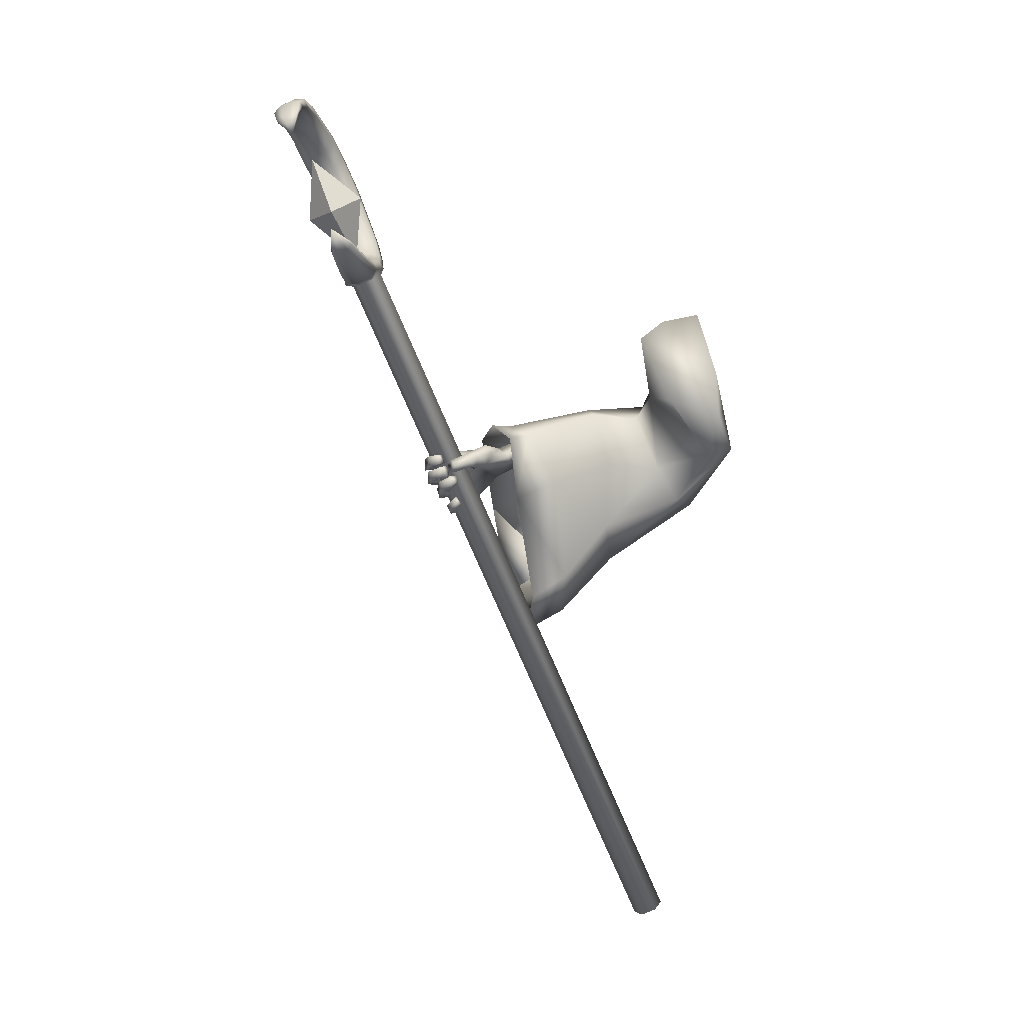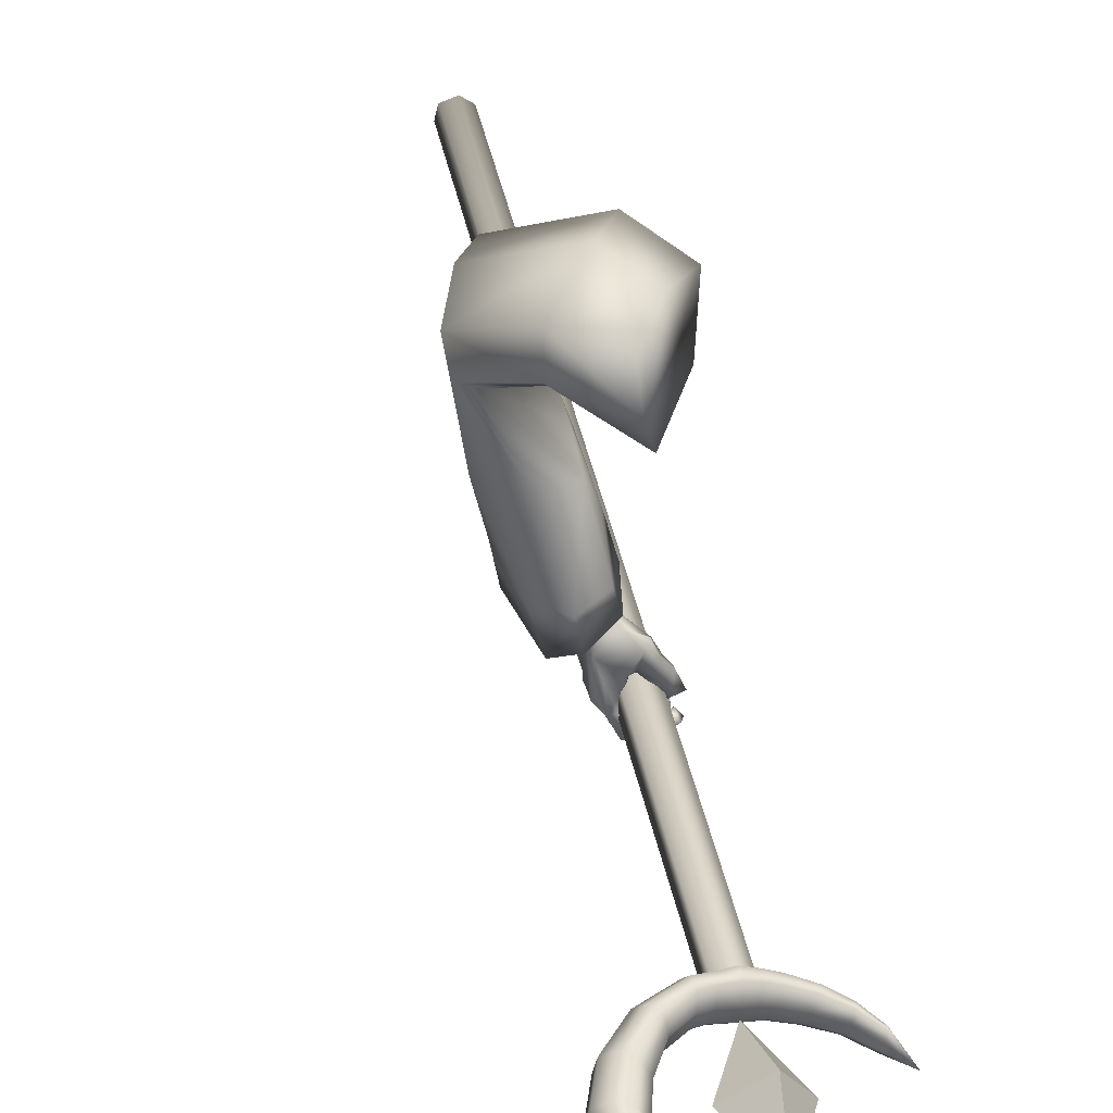
<metadata>
{"format":"obj","ext":"obj","renderer":"f3d","projection":"perspective","resolution":1024,"background":"white","views":[{"elev":21.1,"azim":-95.7,"up":"+Y"},{"elev":24.4,"azim":155.8,"up":"+Z"}]}
</metadata>
<code>
o LowPoly_Warlock.000_Plane.005
v 0.2497 0.1873 -0.0996
v 0.1514 -0.08231 -0.01058
v 0.1014 0.01971 -0.001275
v 0.1809 0.09459 0.005831
v 0.2634 0.1974 -0.02203
v 0.2213 0.1594 -0.1502
v 0.1246 0.05189 -0.1025
v 0.2105 -0.07703 -0.3136
v 0.2473 -0.06083 -0.2123
v 0.2269 -0.03356 -0.3331
v 0.253 -0.03422 -0.2217
v 0.1684 -0.08877 -0.4364
v 0.1954 -0.06851 -0.4607
v 0.2652 -0.1019 -0.3427
v 0.2956 -0.08105 -0.2505
v 0.192 -0.1289 -0.4589
v 0.271 -0.06076 -0.3477
v 0.298 -0.0582 -0.2535
v 0.2149 -0.1005 -0.4422
v 0.138 -0.08727 -0.5651
v 0.1731 -0.06649 -0.5631
v 0.1164 -0.1702 -0.5287
v 0.1363 -0.1775 -0.5312
v 0.1575 -0.1528 -0.5447
v 0.1001 -0.1744 -0.5578
v 0.117 -0.183 -0.5658
v 0.08413 -0.1639 -0.5576
v 0.09314 -0.1688 -0.5697
v 0.07407 -0.1452 -0.5466
v 0.06957 -0.1392 -0.5579
v 0.1512 -0.1588 -0.5419
v 0.1189 -0.1452 -0.5435
v 0.1249 -0.1683 -0.5685
v 0.1061 -0.1602 -0.575
v 0.08084 -0.1346 -0.5604
v 0.1086 -0.1725 -0.5459
v 0.1136 -0.1551 -0.5599
v 0.1001 -0.1477 -0.5628
v 0.08628 -0.1331 -0.5553
v 0.1279 -0.1775 -0.5489
v 0.1371 -0.1628 -0.552
v 0.1151 -0.1548 -0.5573
v 0.1399 -0.1537 -0.558
v 0.117 -0.1375 -0.5529
v 0.1201 -0.1475 -0.5889
v 0.1084 -0.1368 -0.5691
v 0.09085 -0.1199 -0.588
v 0.09125 -0.1207 -0.5683
v 0.07225 -0.09896 -0.5648
v 0.08287 -0.09956 -0.5508
v 0.1005 -0.1039 -0.5896
v 0.08566 -0.08604 -0.5667
v 0.1064 -0.1059 -0.5765
v 0.09049 -0.08994 -0.5554
v 0.1317 -0.133 -0.5937
v 0.1219 -0.12 -0.5775
v 0.1546 -0.1425 -0.5645
v 0.1311 -0.1182 -0.5594
v 0.1484 -0.1309 -0.5719
v 0.1269 -0.1144 -0.5674
v 0.1362 -0.122 -0.6112
v 0.1216 -0.1118 -0.5909
v 0.09428 -0.09884 -0.6079
v 0.1083 -0.1013 -0.5921
v 0.08046 -0.08541 -0.5752
v 0.09248 -0.08295 -0.5687
v 0.1192 -0.08392 -0.6006
v 0.09929 -0.06924 -0.5754
v 0.1082 -0.08406 -0.6134
v 0.08687 -0.06572 -0.5858
v 0.1486 -0.1052 -0.6107
v 0.1304 -0.09504 -0.5982
v 0.1421 -0.09388 -0.576
v 0.1655 -0.1069 -0.5794
v 0.1344 -0.0857 -0.5765
v 0.1647 -0.09989 -0.5832
v 0.1261 -0.083 -0.5995
v 0.1367 -0.09092 -0.6172
v 0.1043 -0.07086 -0.5959
v 0.09844 -0.07134 -0.614
v 0.0874 -0.05744 -0.5793
v 0.07556 -0.05505 -0.5921
v 0.1132 -0.05199 -0.5999
v 0.09652 -0.0436 -0.5851
v 0.1109 -0.05008 -0.6103
v 0.08633 -0.03932 -0.5916
v 0.1373 -0.06277 -0.6031
v 0.15 -0.06996 -0.6169
v 0.157 -0.06617 -0.5782
v 0.169 -0.07128 -0.5824
v 0.1759 -0.1225 -0.556
v 0.1701 -0.1351 -0.5522
v 0.1808 -0.09424 -0.562
v 0.1837 -0.0841 -0.5644
v 0.1624 -0.06424 -0.5629
v 0.1372 -0.09531 -0.5607
v 0.1328 -0.1104 -0.5539
v 0.1301 -0.1186 -0.5513
v 0.1648 -0.07544 -0.4391
v 0.1901 -0.06541 -0.4972
v 0.111 -0.07234 -0.4898
v 0.1763 -0.06392 -0.5323
v 0.1596 -0.05448 -0.4611
v 0.1233 -0.05075 -0.4784
v 0.09691 -0.07156 -0.5145
v 0.1108 -0.04978 -0.5055
v 0.0854 -0.06843 -0.5276
v 0.08744 -0.05327 -0.5297
v 0.0744 -0.07505 -0.5623
v 0.07114 -0.05719 -0.5605
v 0.1302 -0.08155 -0.5242
v 0.1195 -0.07803 -0.5259
v 0.1047 -0.07691 -0.5404
v 0.1022 -0.04575 -0.5365
v 0.08693 -0.07532 -0.5696
v 0.09372 -0.05477 -0.5646
v 0.1119 -0.0653 -0.5492
v 0.09414 -0.06568 -0.5731
v 0.1259 -0.04366 -0.5125
v 0.1142 -0.08282 -0.5173
v 0.1363 -0.05939 -0.525
v 0.1479 -0.06027 -0.5288
v 0.1362 -0.03832 -0.4899
v 0.198 -0.07354 -0.4469
v 0.2974 -0.1894 -0.2334
v 0.2393 -0.2211 -0.4648
v 0.2564 -0.2139 -0.3969
v 0.09812 -0.4524 -0.4069
v 0.1062 -0.4126 -0.3281
v 0.1826 -0.3273 -0.2119
v 0.1567 -0.07348 0.04155
v 0.2563 -0.2369 -0.02499
v 0.2196 -0.02337 -0.4679
v 0.2868 -0.01757 -0.2505
v 0.2294 -0.02862 -0.4223
v 0.3716 -0.04172 -0.1165
v 0.3078 0.06096 -0.092
v 0.1153 -0.1532 -0.425
v 0.06801 -0.3615 -0.3958
v 0.1769 -0.3965 -0.4392
v 0.249 -0.0662 -0.4876
v 0.1649 -0.03606 -0.4352
v 0.0952 -0.3276 -0.3225
v 0.1567 -0.2401 -0.2264
v 0.2356 -0.2158 -0.05792
v 0.1486 -0.1316 -0.3396
v 0.1865 -0.3566 -0.3531
v 0.2693 -0.07962 -0.4121
v 0.1798 -0.03234 -0.3968
v 0.1983 -0.112 -0.2176
v 0.2267 -0.009542 -0.2449
v 0.2568 -0.2673 -0.2152
v 0.3304 -0.09347 -0.2555
v 0.3108 -0.1772 -0.03199
v 0.2744 -0.1541 -0.09498
v 0.3329 -0.05788 -0.1367
v 0.3756 -0.06197 -0.06409
v 0.2752 0.01132 -0.1176
v 0.1828 -0.03993 -0.03792
v 0.2195 -0.004573 0.03466
v 0.3159 0.07697 -0.01889
v 0.2727 -0.1934 -0.2214
v 0.2568 -0.2145 -0.3405
v 0.1479 -0.3586 -0.2907
v 0.2068 -0.2727 -0.209
v 0.2823 -0.1037 -0.2353
v 0.2372 -0.08019 -0.359
v 0.1399 -0.2969 -0.2866
v 0.1919 -0.2226 -0.2173
v 0.1786 -0.1548 -0.299
v 0.2061 -0.318 -0.3088
v 0.2661 -0.1172 -0.3515
v 0.2012 -0.08289 -0.3405
v 0.2153 -0.1487 -0.2127
v 0.2489 -0.09506 -0.2326
v 0.2494 -0.2382 -0.2109
v 0.2917 -0.1384 -0.2341
v -0.06054 -1.056 -0.1214
v -0.03332 -1.066 -0.1327
v -0.0318 -1.078 -0.1611
v -0.0575 -1.08 -0.1784
v -0.08472 -1.07 -0.1671
v -0.08624 -1.058 -0.1386
v 0.1937 0.3183 -0.6983
v 0.2209 0.3085 -0.7095
v 0.2224 0.2963 -0.738
v 0.1967 0.2938 -0.7552
v 0.1695 0.3036 -0.744
v 0.168 0.3158 -0.7155
v 0.2532 0.3061 -0.7068
v 0.2547 0.2939 -0.7353
v 0.3263 0.3306 -0.7134
v 0.3279 0.3184 -0.7419
v 0.3864 0.3765 -0.7304
v 0.3879 0.3646 -0.7581
v 0.4216 0.4327 -0.7522
v 0.4231 0.4205 -0.7807
v 0.4303 0.5011 -0.7811
v 0.4318 0.4889 -0.8096
v 0.4169 0.5596 -0.807
v 0.4184 0.5473 -0.8354
v 0.3881 0.6003 -0.8275
v 0.3895 0.5891 -0.8535
v 0.3466 0.6368 -0.8456
v 0.3479 0.6258 -0.8712
v 0.2858 0.6621 -0.8609
v 0.2871 0.652 -0.8844
v 0.2296 0.6671 -0.8672
v 0.2307 0.6578 -0.8888
v 0.1653 0.6535 -0.8676
v 0.1662 0.6463 -0.8844
v 0.08765 0.3909 -0.7569
v 0.03439 0.4516 -0.7978
v 0.1612 0.3564 -0.7352
v 0.2313 0.3465 -0.7253
v 0.2977 0.3678 -0.7309
v 0.3386 0.413 -0.7486
v 0.3693 0.509 -0.7878
v 0.3388 0.5831 -0.8227
v 0.2662 0.6355 -0.8505
v 0.1739 0.642 -0.8622
v 0.1235 0.6198 -0.8653
v 0.1748 0.6348 -0.879
v 0.2674 0.6254 -0.874
v 0.3402 0.5719 -0.8487
v 0.3709 0.4968 -0.8163
v 0.34 0.4011 -0.7763
v 0.2993 0.3556 -0.7594
v 0.2328 0.3343 -0.7538
v 0.1625 0.3456 -0.7604
v 0.143 0.3137 -0.7478
v 0.1416 0.3246 -0.7226
v 0.1054 0.337 -0.7587
v 0.1042 0.3471 -0.7353
v 0.07928 0.3634 -0.7695
v 0.07821 0.3721 -0.7493
v 0.05656 0.3964 -0.7826
v 0.05569 0.4035 -0.7662
v 0.08873 0.3822 -0.7771
v 0.225 0.2953 -0.7619
v 0.1722 0.3034 -0.7682
v 0.2574 0.2936 -0.7595
v 0.3247 0.3171 -0.766
v 0.3745 0.3657 -0.7831
v 0.4114 0.4193 -0.8058
v 0.4221 0.4814 -0.8314
v 0.4052 0.5343 -0.8548
v 0.3775 0.5765 -0.871
v 0.3441 0.6118 -0.8873
v 0.2837 0.6389 -0.8992
v 0.2271 0.6441 -0.9017
v 0.1691 0.6381 -0.8952
v 0.1733 0.6325 -0.8926
v 0.2726 0.6238 -0.8934
v 0.3543 0.5684 -0.8688
v 0.3935 0.4851 -0.8345
v 0.3556 0.3827 -0.7914
v 0.3124 0.336 -0.7748
v 0.2315 0.3123 -0.7689
v 0.1611 0.3252 -0.7734
v 0.1454 0.3135 -0.7692
v 0.1076 0.3369 -0.7786
v 0.0812 0.3633 -0.7867
v 0.05812 0.3963 -0.7966
v 0.08764 0.3658 -0.7875
v 0.06017 0.4189 -0.7726
v 0.06105 0.4118 -0.789
v 0.06033 0.3994 -0.7978
v 0.1255 0.3698 -0.7439
v 0.1267 0.3597 -0.7673
v 0.1255 0.3408 -0.7794
v 0.1989 0.2967 -0.771
v 0.1811 0.3534 -0.731
v 0.1826 0.3412 -0.7594
v 0.1812 0.3187 -0.7743
v 0.2025 0.3505 -0.7286
v 0.2041 0.3383 -0.757
v 0.2027 0.3159 -0.772
v 0.2556 0.3487 -0.725
v 0.2571 0.3365 -0.7534
v 0.2559 0.3152 -0.7689
v 0.3652 0.4635 -0.7684
v 0.3667 0.4512 -0.7969
v 0.3827 0.4342 -0.8132
v 0.3618 0.5428 -0.8026
v 0.3633 0.5306 -0.8311
v 0.3806 0.5219 -0.851
v 0.3173 0.6075 -0.8351
v 0.3187 0.5965 -0.8606
v 0.3289 0.5924 -0.8797
v 0.2135 0.645 -0.8585
v 0.2146 0.6357 -0.8802
v 0.2207 0.6342 -0.8978
v 0.2227 0.3283 -0.693
v 0.1705 0.3354 -0.6988
v 0.2528 0.3276 -0.6911
v 0.3166 0.3508 -0.6976
v 0.3698 0.3957 -0.7152
v 0.4035 0.451 -0.736
v 0.4126 0.5123 -0.7619
v 0.4022 0.5645 -0.7848
v 0.3736 0.6039 -0.807
v 0.3387 0.6381 -0.8243
v 0.2803 0.6634 -0.8411
v 0.225 0.6689 -0.8492
v 0.1668 0.6561 -0.8538
v 0.08447 0.3925 -0.7401
v 0.1549 0.3558 -0.7132
v 0.2272 0.3448 -0.6998
v 0.3052 0.3657 -0.7046
v 0.3529 0.4113 -0.7229
v 0.3848 0.5159 -0.7649
v 0.3512 0.5961 -0.8048
v 0.2698 0.6492 -0.8355
v 0.1712 0.6502 -0.851
v 0.1459 0.3412 -0.7074
v 0.1093 0.361 -0.7205
v 0.0798 0.3832 -0.7363
v 0.05637 0.4132 -0.756
v 0.0582 0.4195 -0.7586
v 0.1185 0.3708 -0.7242
v 0.1763 0.3519 -0.7056
v 0.1994 0.3471 -0.7009
v 0.2538 0.3453 -0.6986
v 0.381 0.4633 -0.7425
v 0.3743 0.556 -0.7826
v 0.3231 0.6225 -0.8187
v 0.2163 0.6569 -0.8445
v 0.1967 0.3302 -0.692
v 0.2197 0.4721 -0.7344
v 0.2253 0.4269 -0.8395
v 0.1628 0.4572 -0.795
v 0.2407 0.5472 -0.8295
v 0.2044 0.3507 -0.747
v 0.2823 0.4407 -0.7816
f 333 332 330
f 334 335 330
f 335 334 331
f 332 333 331
f 333 335 331
f 334 332 331
f 335 333 330
f 332 334 330
f 8 11 10
f 10 99 12
f 12 14 8
f 8 15 9
f 17 19 124
f 10 18 17
f 19 14 16
f 17 15 14
f 111 32 22
f 12 99 101
f 16 31 19
f 19 92 124
f 16 22 23
f 36 26 40
f 25 28 26
f 27 30 28
f 40 33 41
f 26 34 33
f 28 35 34
f 36 37 25
f 25 38 27
f 27 39 29
f 38 35 39
f 29 35 30
f 34 37 33
f 32 36 22
f 23 41 31
f 22 40 23
f 42 33 37
f 42 43 41
f 42 32 44
f 43 46 45
f 46 47 45
f 48 49 47
f 49 51 47
f 48 54 50
f 52 53 51
f 50 52 49
f 53 46 56
f 47 55 45
f 51 56 55
f 43 55 57
f 44 56 46
f 56 57 55
f 58 59 57
f 59 62 61
f 62 63 61
f 64 65 63
f 64 68 66
f 67 70 68
f 70 63 65
f 61 69 71
f 69 72 71
f 64 72 67
f 62 73 72
f 59 71 74
f 73 71 72
f 73 76 74
f 76 77 78
f 77 80 78
f 79 82 80
f 79 84 81
f 82 85 80
f 85 84 83
f 81 86 82
f 77 83 79
f 78 85 88
f 85 87 88
f 75 87 77
f 76 88 90
f 88 89 90
f 31 43 24
f 57 24 43
f 59 92 57
f 74 91 59
f 76 93 74
f 94 90 21
f 95 90 89
f 89 20 95
f 73 20 75
f 60 96 73
f 58 97 60
f 98 44 32
f 66 70 65
f 122 102 95
f 102 21 95
f 101 103 104
f 100 99 13
f 101 106 105
f 105 108 107
f 107 110 109
f 120 101 105
f 105 113 112
f 109 113 107
f 108 116 110
f 116 117 118
f 115 117 113
f 116 115 110
f 106 114 108
f 114 121 117
f 117 112 113
f 105 112 120
f 120 112 111
f 121 111 112
f 20 122 95
f 106 123 119
f 104 103 123
f 99 100 103
f 121 123 122
f 94 21 100
f 94 124 93
f 93 124 91
f 91 124 92
f 24 19 31
f 8 9 11
f 12 8 10
f 10 13 99
f 12 16 14
f 8 14 15
f 124 13 10
f 10 17 124
f 10 11 18
f 19 17 14
f 17 18 15
f 22 16 111
f 12 101 16
f 111 20 96
f 111 96 97
f 16 101 111
f 98 32 111
f 111 97 98
f 16 23 31
f 19 24 92
f 36 25 26
f 25 27 28
f 27 29 30
f 40 26 33
f 26 28 34
f 28 30 35
f 36 42 37
f 25 37 38
f 27 38 39
f 38 34 35
f 29 39 35
f 34 38 37
f 32 42 36
f 23 40 41
f 22 36 40
f 42 41 33
f 42 44 43
f 43 44 46
f 46 48 47
f 48 50 49
f 49 52 51
f 48 53 54
f 52 54 53
f 50 54 52
f 53 48 46
f 47 51 55
f 51 53 56
f 43 45 55
f 44 58 56
f 56 58 57
f 58 60 59
f 59 60 62
f 62 64 63
f 64 66 65
f 64 67 68
f 67 69 70
f 70 69 63
f 61 63 69
f 69 67 72
f 64 62 72
f 62 60 73
f 59 61 71
f 73 74 71
f 73 75 76
f 76 75 77
f 77 79 80
f 79 81 82
f 79 83 84
f 82 86 85
f 85 86 84
f 81 84 86
f 77 87 83
f 78 80 85
f 85 83 87
f 75 89 87
f 76 78 88
f 88 87 89
f 31 41 43
f 57 92 24
f 59 91 92
f 74 93 91
f 76 94 93
f 94 76 90
f 95 21 90
f 89 75 20
f 73 96 20
f 60 97 96
f 58 98 97
f 98 58 44
f 66 68 70
f 102 100 21
f 101 99 103
f 101 104 106
f 105 106 108
f 107 108 110
f 120 111 101
f 105 107 113
f 109 115 113
f 108 114 116
f 116 114 117
f 115 118 117
f 109 110 115
f 116 118 115
f 106 119 114
f 114 119 121
f 117 121 112
f 121 122 111
f 20 111 122
f 106 104 123
f 102 122 100
f 121 119 123
f 123 103 100
f 100 122 123
f 100 13 124
f 124 94 100
f 127 153 125
f 126 148 127
f 145 131 2
f 145 130 132
f 143 130 144
f 139 129 143
f 161 1 5
f 157 137 161
f 153 136 157
f 148 134 153
f 141 135 148
f 149 138 146
f 138 143 146
f 129 140 147
f 147 126 127
f 135 142 149
f 7 159 2
f 155 2 159
f 155 144 145
f 146 144 150
f 151 146 150
f 130 147 152
f 152 127 125
f 135 151 134
f 132 152 154
f 156 150 155
f 134 156 136
f 152 125 154
f 131 154 160
f 158 155 159
f 160 157 161
f 136 158 137
f 158 7 6
f 137 6 1
f 3 160 4
f 4 161 5
f 163 177 172
f 126 172 141
f 165 168 169
f 164 139 168
f 166 172 177
f 167 141 172
f 173 138 142
f 168 138 170
f 164 140 128
f 171 126 140
f 167 142 133
f 169 170 174
f 175 170 173
f 165 171 164
f 176 163 171
f 175 167 166
f 169 174 162
f 3 2 131
f 1 6 4
f 3 7 2
f 127 148 153
f 126 141 148
f 145 132 131
f 145 144 130
f 143 129 130
f 139 128 129
f 161 137 1
f 157 136 137
f 153 134 136
f 148 135 134
f 141 133 135
f 149 142 138
f 138 139 143
f 129 128 140
f 147 140 126
f 135 133 142
f 155 145 2
f 155 150 144
f 146 143 144
f 151 149 146
f 130 129 147
f 152 147 127
f 135 149 151
f 132 130 152
f 156 151 150
f 134 151 156
f 157 154 125
f 125 153 157
f 131 132 154
f 158 156 155
f 160 154 157
f 136 156 158
f 158 159 7
f 137 158 6
f 3 131 160
f 4 160 161
f 163 162 177
f 126 163 172
f 165 164 168
f 164 128 139
f 166 167 172
f 167 133 141
f 173 170 138
f 168 139 138
f 164 171 140
f 171 163 126
f 167 173 142
f 169 168 170
f 175 174 170
f 165 176 171
f 176 162 163
f 175 173 167
f 166 177 175
f 162 176 169
f 165 169 176
f 174 175 177
f 177 162 174
f 3 4 7
f 5 1 4
f 6 7 4
f 178 181 180
f 178 189 183
f 181 188 187
f 179 186 185
f 182 189 188
f 181 186 180
f 179 184 178
f 180 179 178
f 178 183 182
f 182 181 178
f 178 184 189
f 181 182 188
f 179 180 186
f 182 183 189
f 181 187 186
f 179 185 184
f 187 188 184
f 184 185 186
f 186 187 184
f 188 189 184
f 186 190 185
f 191 192 190
f 192 195 194
f 195 196 194
f 196 199 198
f 199 200 198
f 200 203 202
f 203 204 202
f 204 207 206
f 206 209 208
f 208 211 210
f 189 231 188
f 232 233 231
f 234 235 233
f 236 237 235
f 237 238 213
f 288 224 289
f 279 228 280
f 286 219 225
f 223 221 222
f 276 229 277
f 282 226 283
f 291 223 292
f 267 212 239
f 270 214 230
f 216 227 228
f 210 211 222
f 211 251 252
f 274 260 230
f 222 253 223
f 233 261 231
f 197 244 245
f 270 265 239
f 207 249 250
f 222 211 252
f 293 224 292
f 237 213 264
f 193 242 243
f 290 225 289
f 203 247 248
f 267 268 213
f 287 226 286
f 235 262 233
f 199 245 246
f 209 250 251
f 284 227 283
f 188 261 241
f 193 244 195
f 257 228 227
f 205 248 249
f 281 229 280
f 237 263 235
f 191 240 242
f 201 246 247
f 239 268 267
f 213 266 267
f 264 213 268
f 264 265 263
f 230 271 270
f 239 269 270
f 262 265 271
f 261 271 260
f 187 241 272
f 187 240 186
f 278 274 277
f 230 273 274
f 259 277 229
f 274 276 277
f 241 260 275
f 272 275 278
f 240 278 259
f 258 280 228
f 215 280 229
f 242 259 281
f 243 281 258
f 244 258 257
f 256 283 226
f 227 282 283
f 245 257 284
f 246 284 256
f 255 286 225
f 218 286 226
f 247 256 287
f 248 287 255
f 254 289 224
f 225 288 289
f 249 255 290
f 250 290 254
f 253 292 223
f 220 292 224
f 251 254 293
f 252 293 253
f 253 222 252
f 198 299 196
f 213 320 266
f 232 317 234
f 190 294 185
f 208 304 206
f 200 300 198
f 320 212 266
f 234 318 236
f 215 324 279
f 269 308 214
f 192 296 190
f 208 306 305
f 218 326 285
f 276 309 215
f 220 328 291
f 308 273 214
f 202 301 200
f 279 310 216
f 238 318 319
f 216 311 217
f 307 269 212
f 192 298 297
f 282 312 218
f 210 222 306
f 213 238 319
f 322 276 273
f 204 302 202
f 285 313 219
f 288 314 220
f 196 298 194
f 189 316 232
f 291 315 221
f 217 325 282
f 206 303 204
f 219 327 288
f 221 315 222
f 184 295 189
f 184 294 329
f 213 319 320
f 319 307 320
f 321 318 317
f 321 316 308
f 295 308 316
f 295 323 322
f 323 294 309
f 296 309 294
f 297 324 296
f 298 310 297
f 299 311 298
f 300 325 299
f 301 312 300
f 302 326 301
f 303 313 302
f 304 327 303
f 305 314 304
f 306 328 305
f 315 306 222
f 186 191 190
f 191 193 192
f 192 193 195
f 195 197 196
f 196 197 199
f 199 201 200
f 200 201 203
f 203 205 204
f 204 205 207
f 206 207 209
f 208 209 211
f 189 232 231
f 232 234 233
f 234 236 235
f 236 238 237
f 288 220 224
f 279 216 228
f 286 285 219
f 276 215 229
f 282 218 226
f 291 221 223
f 267 266 212
f 270 269 214
f 216 217 227
f 211 209 251
f 274 275 260
f 233 262 261
f 197 195 244
f 270 271 265
f 207 205 249
f 293 254 224
f 193 191 242
f 290 255 225
f 203 201 247
f 287 256 226
f 235 263 262
f 199 197 245
f 209 207 250
f 284 257 227
f 188 231 261
f 193 243 244
f 257 258 228
f 205 203 248
f 281 259 229
f 237 264 263
f 191 186 240
f 201 199 246
f 239 265 268
f 264 268 265
f 230 260 271
f 239 212 269
f 262 263 265
f 261 262 271
f 187 188 241
f 187 272 240
f 278 275 274
f 230 214 273
f 259 278 277
f 274 273 276
f 241 261 260
f 272 241 275
f 240 272 278
f 258 281 280
f 215 279 280
f 242 240 259
f 243 242 281
f 244 243 258
f 256 284 283
f 227 217 282
f 245 244 257
f 246 245 284
f 255 287 286
f 218 285 286
f 247 246 256
f 248 247 287
f 254 290 289
f 225 219 288
f 249 248 255
f 250 249 290
f 253 293 292
f 220 291 292
f 251 250 254
f 252 251 293
f 198 300 299
f 232 316 317
f 190 296 294
f 208 305 304
f 200 301 300
f 320 307 212
f 234 317 318
f 215 309 324
f 269 321 308
f 192 297 296
f 208 210 306
f 218 312 326
f 276 323 309
f 220 314 328
f 308 322 273
f 202 302 301
f 279 324 310
f 238 236 318
f 216 310 311
f 307 321 269
f 192 194 298
f 282 325 312
f 322 323 276
f 204 303 302
f 285 326 313
f 288 327 314
f 196 299 298
f 189 295 316
f 291 328 315
f 217 311 325
f 206 304 303
f 219 313 327
f 184 329 295
f 184 185 294
f 319 318 307
f 321 307 318
f 321 317 316
f 295 322 308
f 295 329 323
f 323 329 294
f 296 324 309
f 297 310 324
f 298 311 310
f 299 325 311
f 300 312 325
f 301 326 312
f 302 313 326
f 303 327 313
f 304 314 327
f 305 328 314
f 306 315 328

</code>
